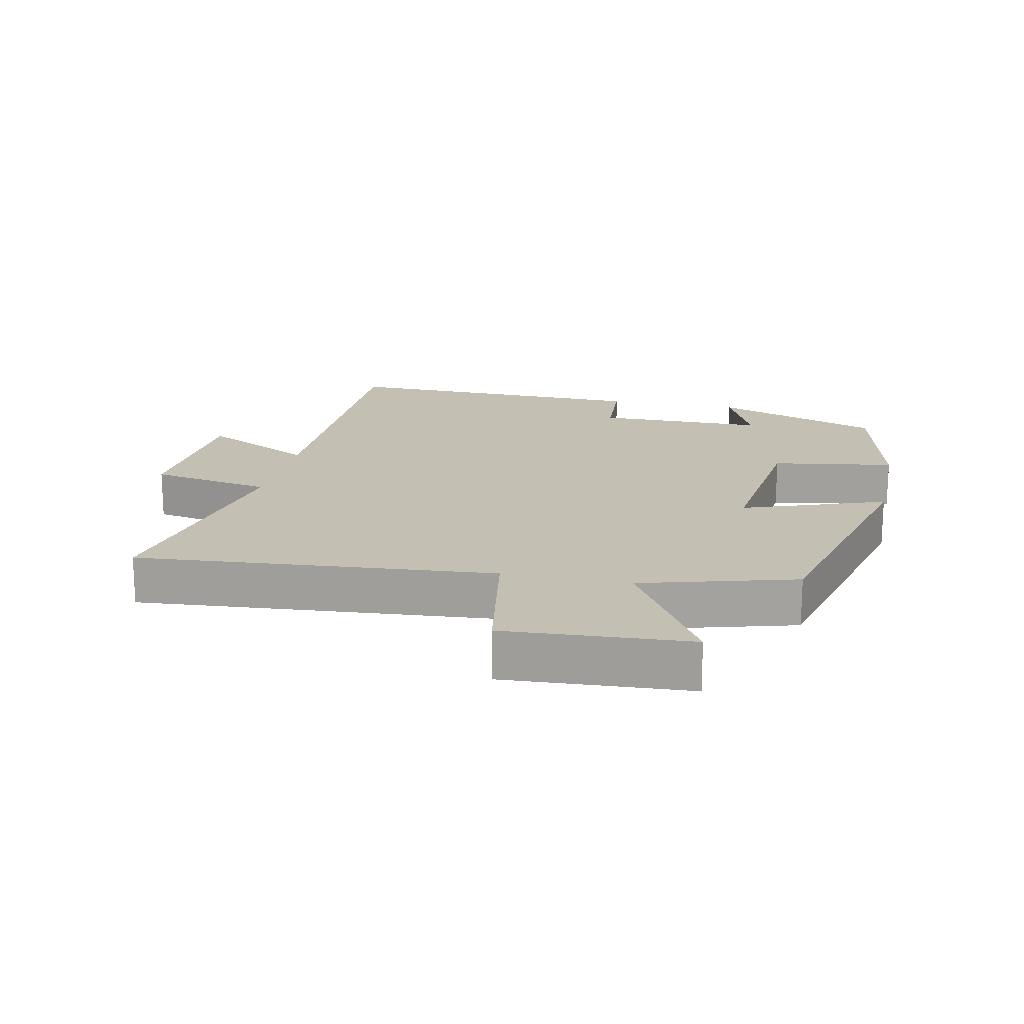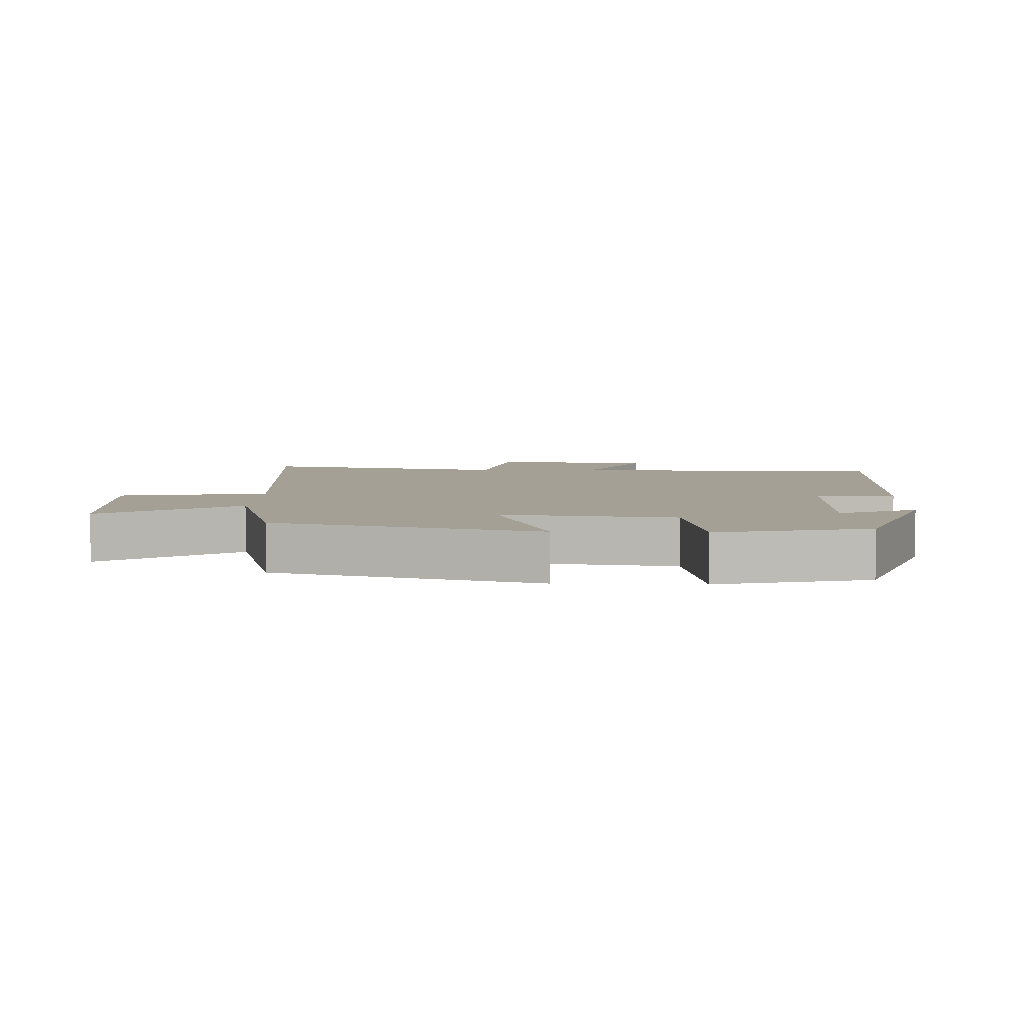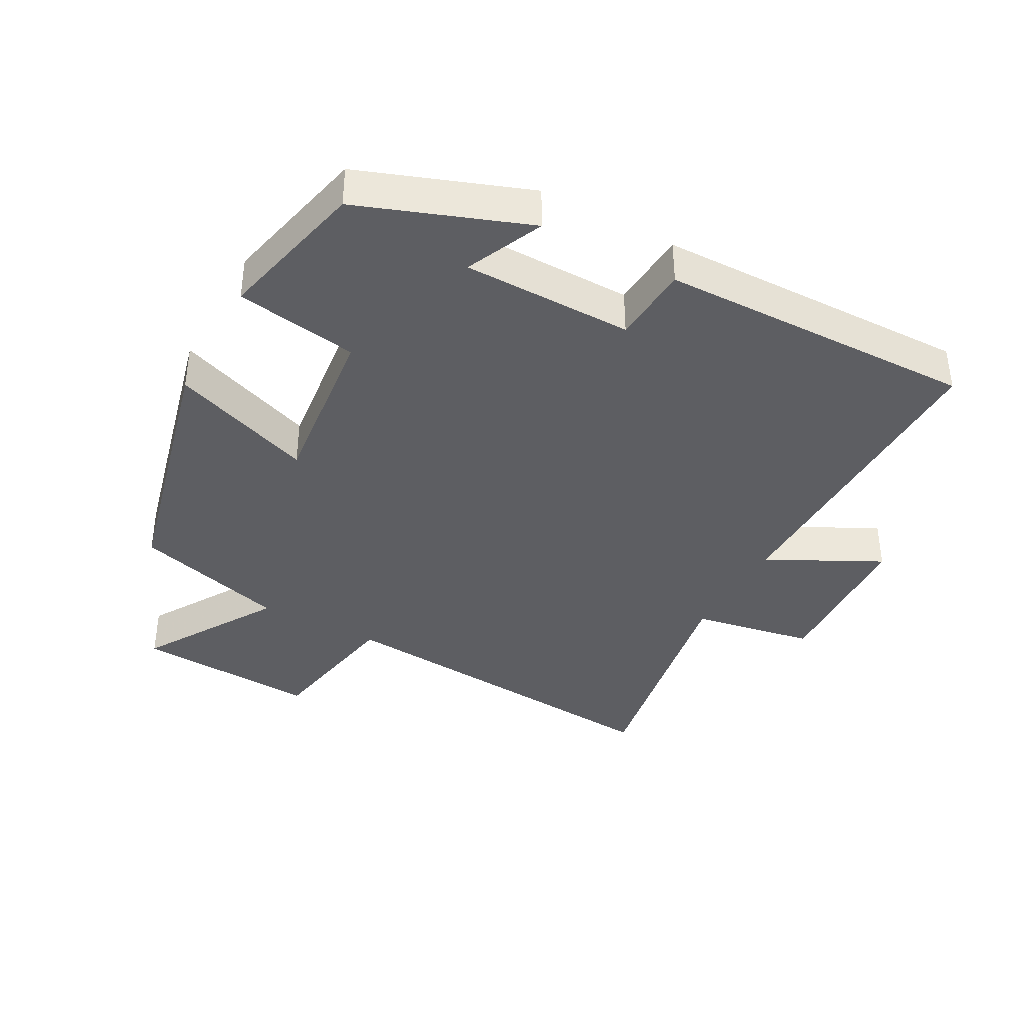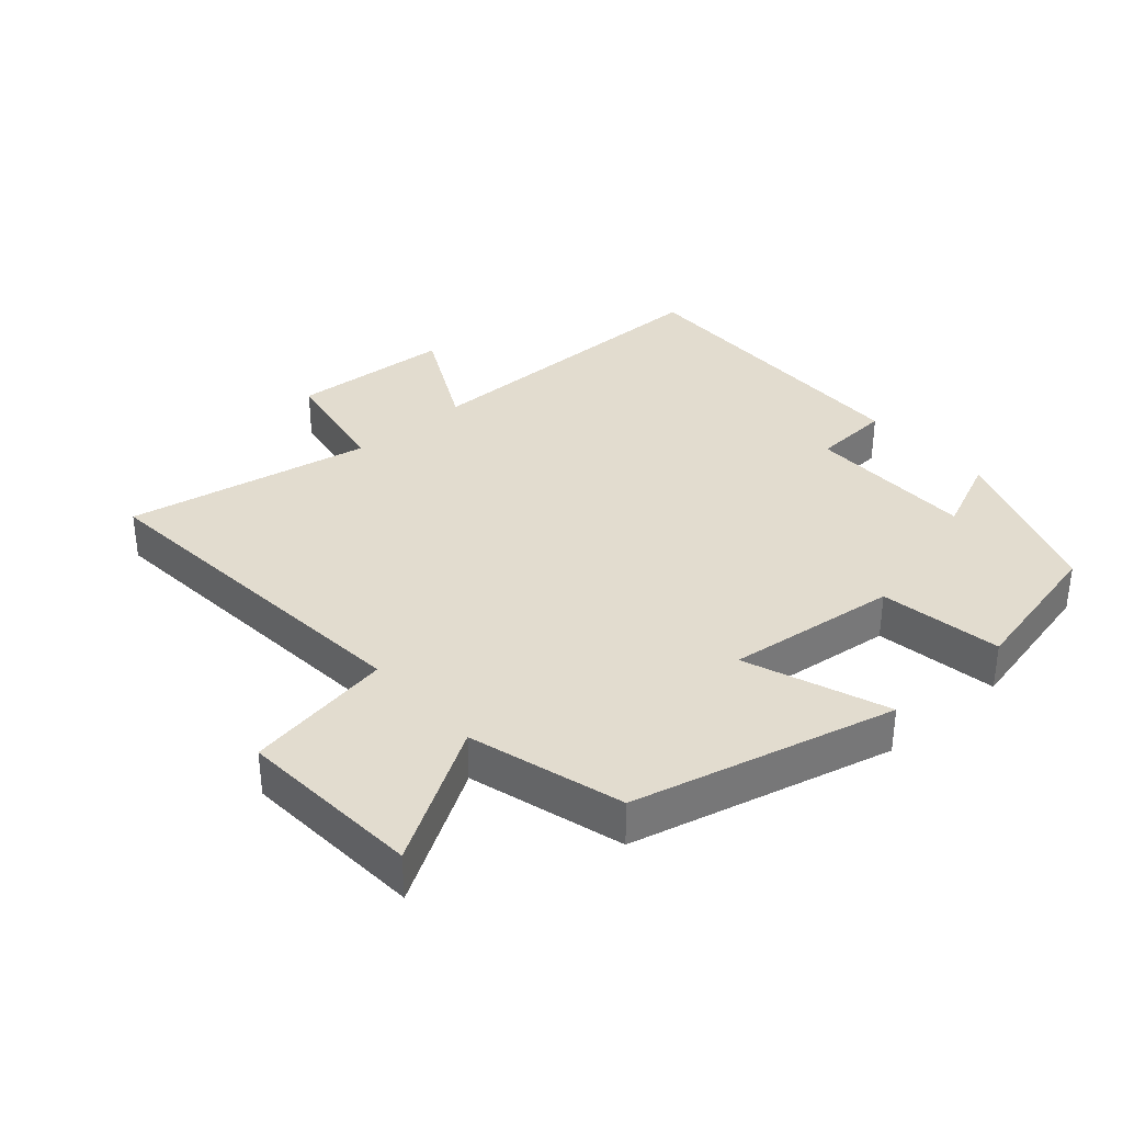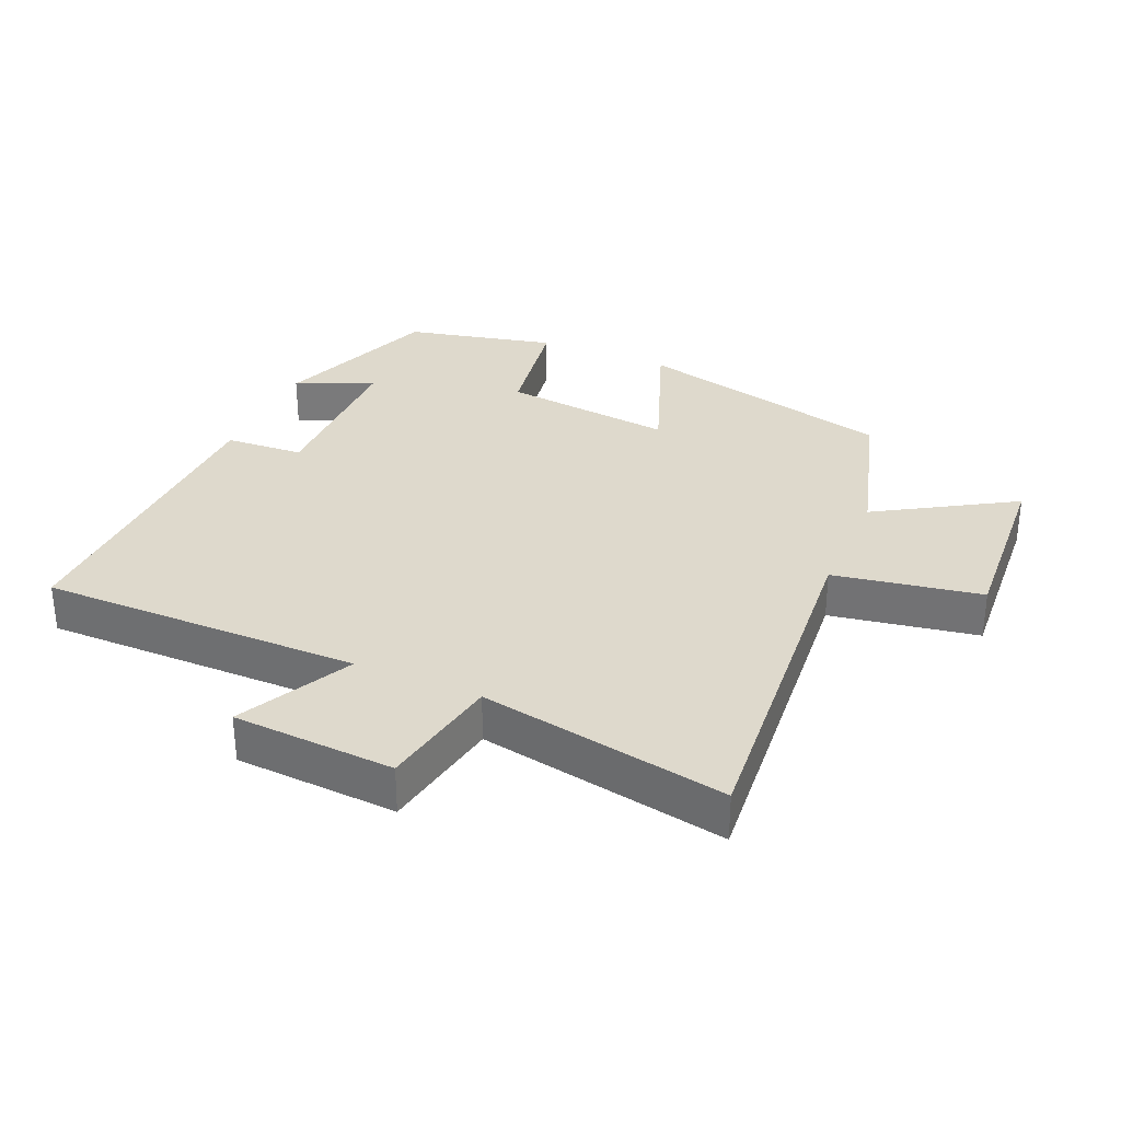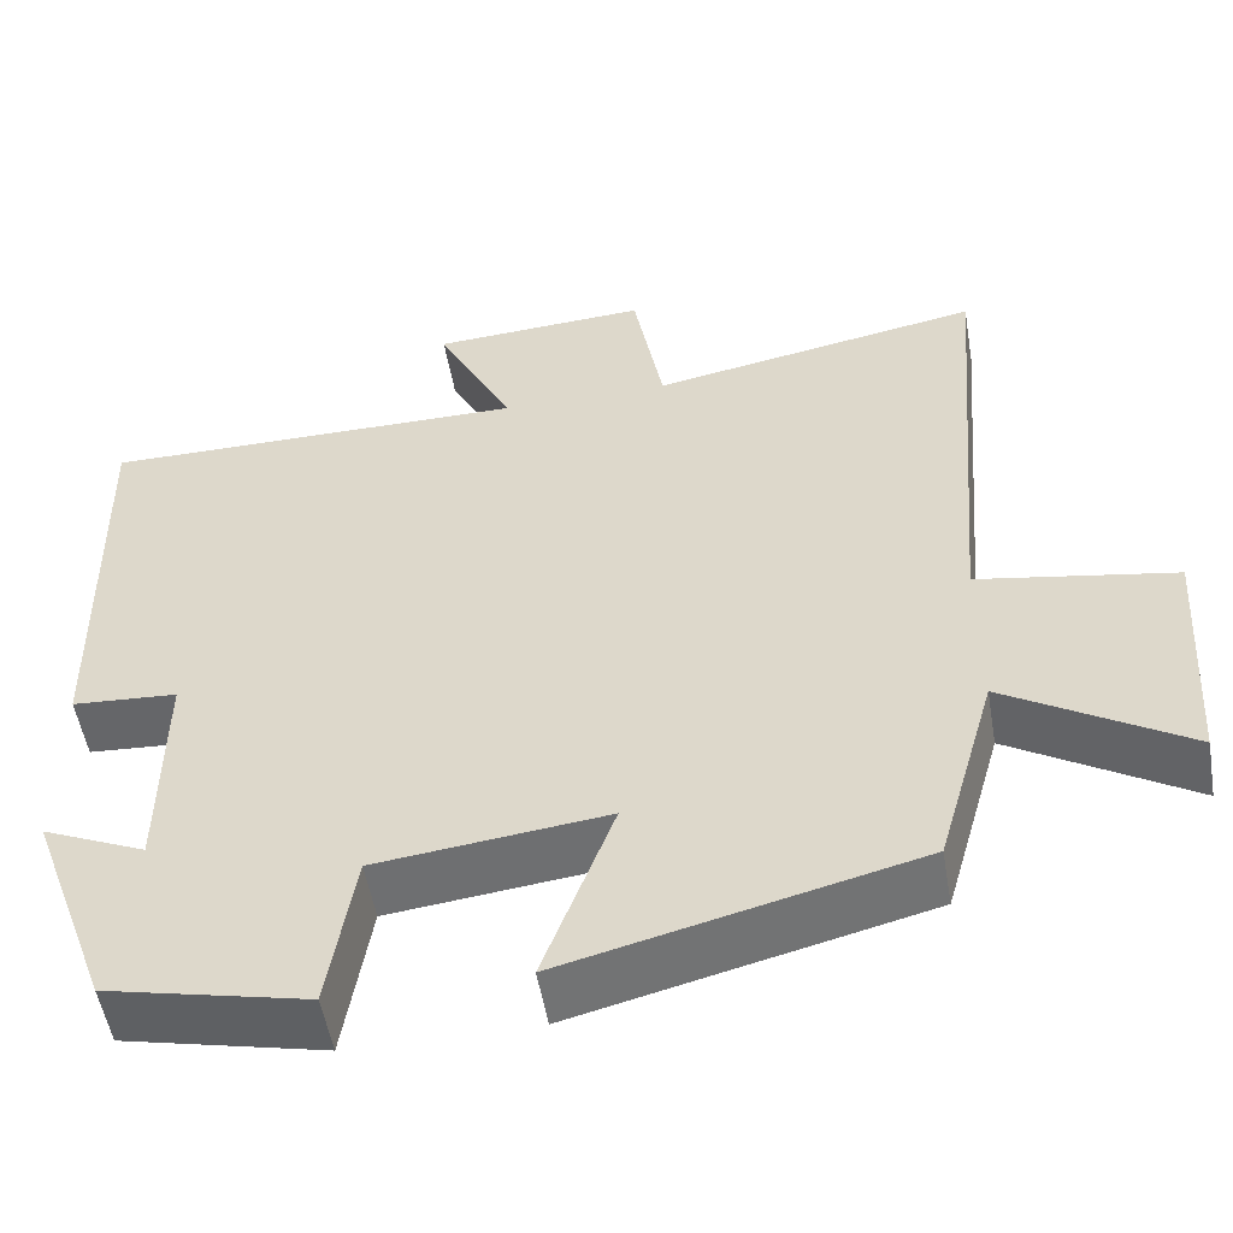
<metadata>
{"format":"obj","ext":"obj","renderer":"f3d","projection":"perspective","resolution":1024,"background":"white","views":[{"elev":17.8,"azim":102.2,"up":"+Y"},{"elev":5.9,"azim":-178.0,"up":"+Y"},{"elev":-38.5,"azim":-118.7,"up":"+Y"},{"elev":34.6,"azim":138.7,"up":"+Y"},{"elev":31.9,"azim":23.5,"up":"+Y"},{"elev":-53.0,"azim":9.7,"up":"+Z"}]}
</metadata>
<code>
v -0.406 0.07 -0.448
v -0.5 0.07 -0.193
v -0.382 0.07 -0.245
v -0.38 0.07 0.013
v -0.5 0.07 0.021
v -0.51 0.07 0.502
v -0.022 0.07 0.5
v -0.11 0.07 0.672
v 0.136 0.07 0.686
v 0.17 0.07 0.5
v 0.546 0.07 0.569
v 0.5 0.07 0.026
v 0.724 0.07 -0.013
v 0.706 0.07 -0.293
v 0.5 0.07 -0.168
v 0.433 0.07 -0.402
v 0.035 0.07 -0.5
v 0.115 0.07 -0.284
v -0.147 0.07 -0.314
v -0.177 0.07 -0.5
v -0.406 0 -0.448
v -0.5 0 -0.193
v -0.382 0 -0.245
v -0.38 0 0.013
v -0.5 0 0.021
v -0.51 0 0.502
v -0.022 0 0.5
v -0.11 0 0.672
v 0.136 0 0.686
v 0.17 0 0.5
v 0.546 0 0.569
v 0.5 0 0.026
v 0.724 0 -0.013
v 0.706 0 -0.293
v 0.5 0 -0.168
v 0.433 0 -0.402
v 0.035 0 -0.5
v 0.115 0 -0.284
v -0.147 0 -0.314
v -0.177 0 -0.5
f 19 20 1
f 15 16 17 18
f 15 18 19
f 12 13 14 15
f 12 15 19
f 12 19 1
f 11 12 1
f 10 11 1
f 7 8 9 10
f 4 5 6 7
f 3 4 7 10
f 1 2 3
f 1 3 10
f 21 40 39
f 38 37 36 35
f 39 38 35
f 35 34 33 32
f 39 35 32
f 21 39 32
f 21 32 31
f 21 31 30
f 30 29 28 27
f 27 26 25 24
f 30 27 24 23
f 23 22 21
f 30 23 21
f 1 21 22 2
f 2 22 23 3
f 3 23 24 4
f 4 24 25 5
f 5 25 26 6
f 6 26 27 7
f 7 27 28 8
f 8 28 29 9
f 9 29 30 10
f 10 30 31 11
f 11 31 32 12
f 12 32 33 13
f 13 33 34 14
f 14 34 35 15
f 15 35 36 16
f 16 36 37 17
f 17 37 38 18
f 18 38 39 19
f 19 39 40 20
f 20 40 21 1

</code>
